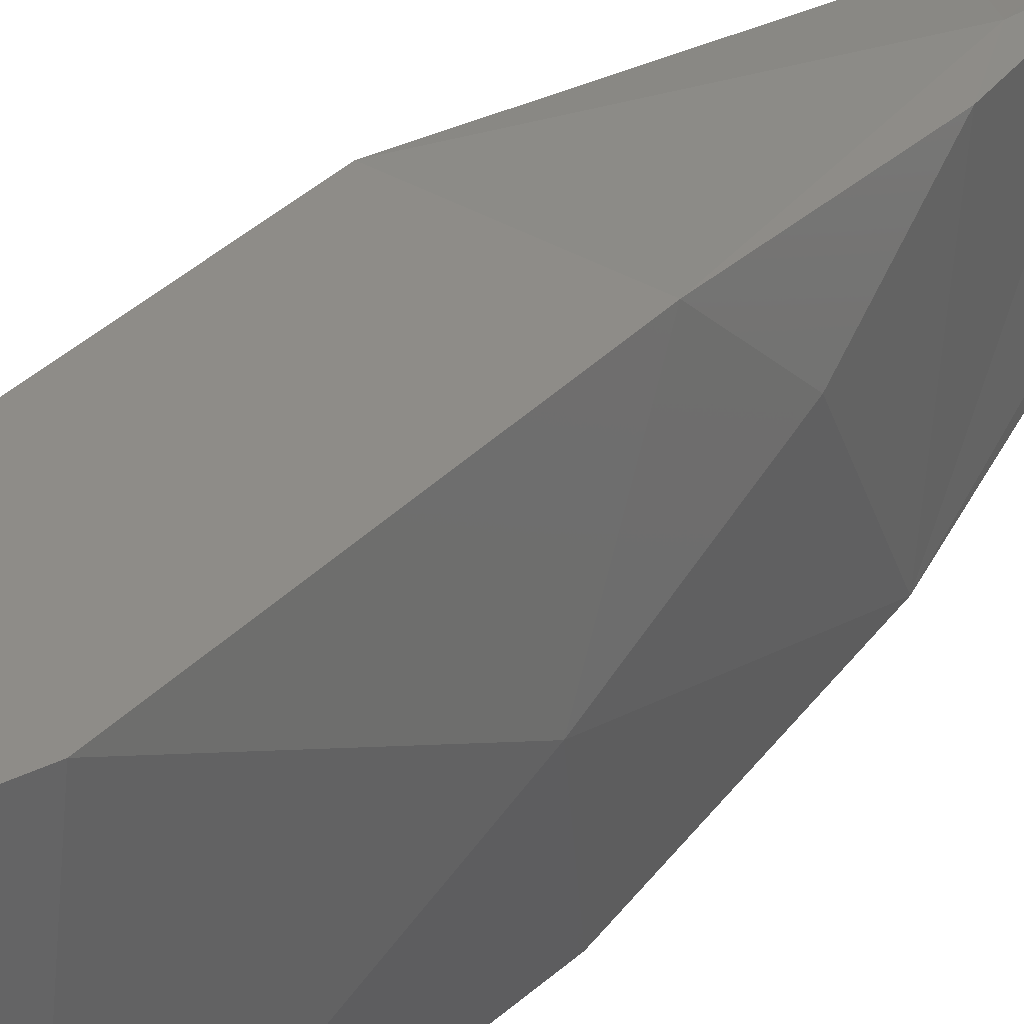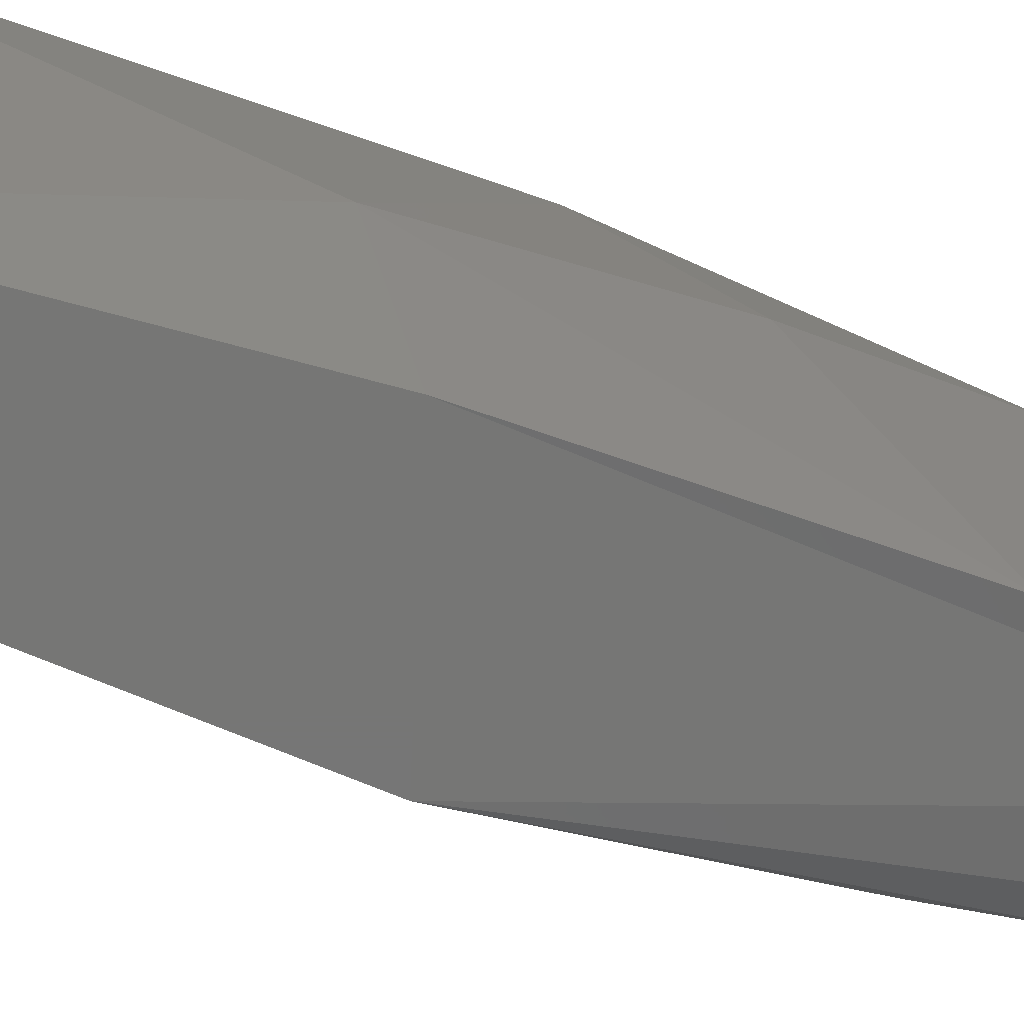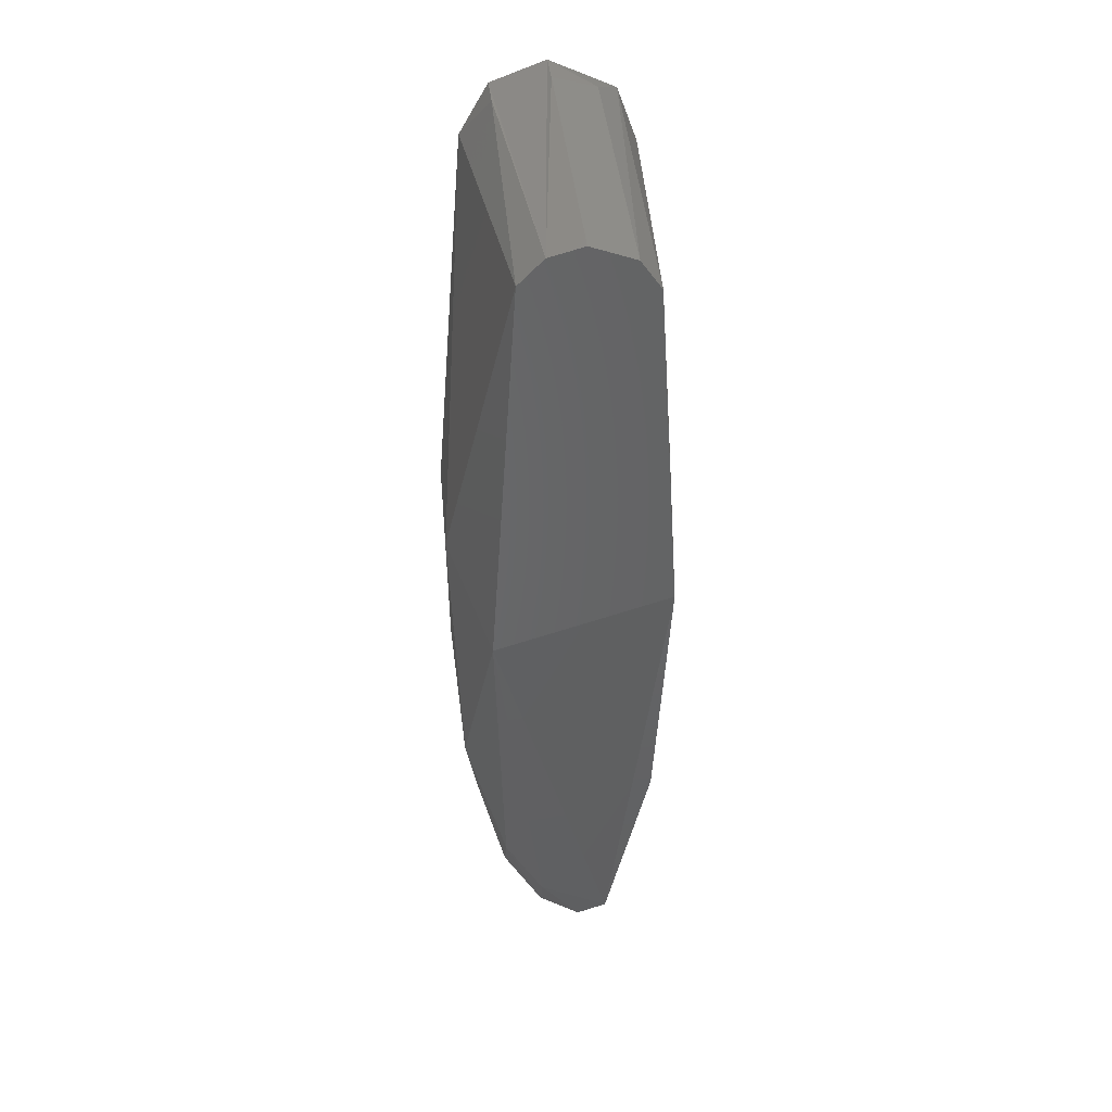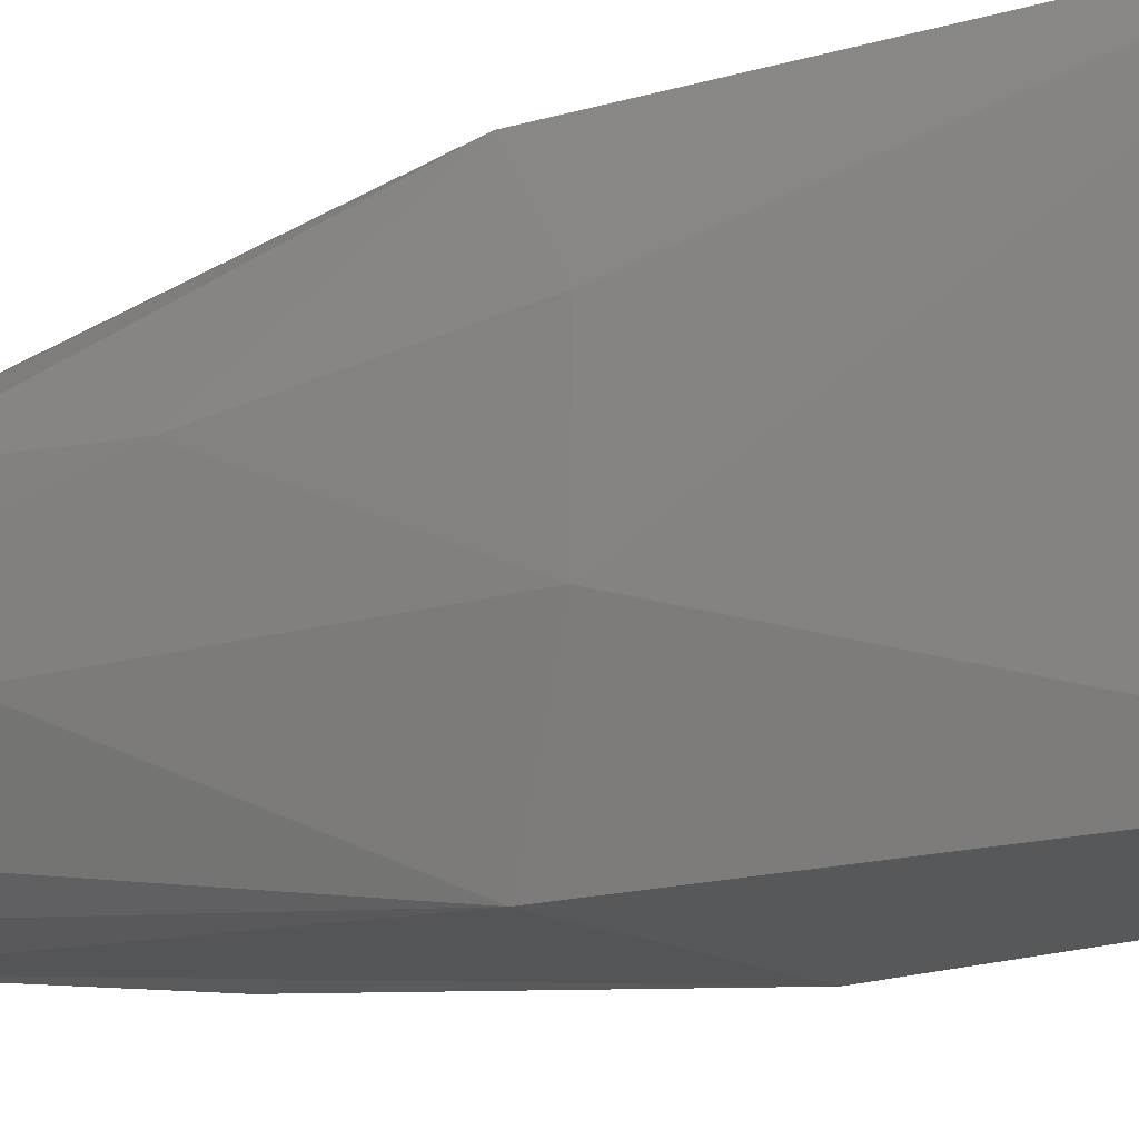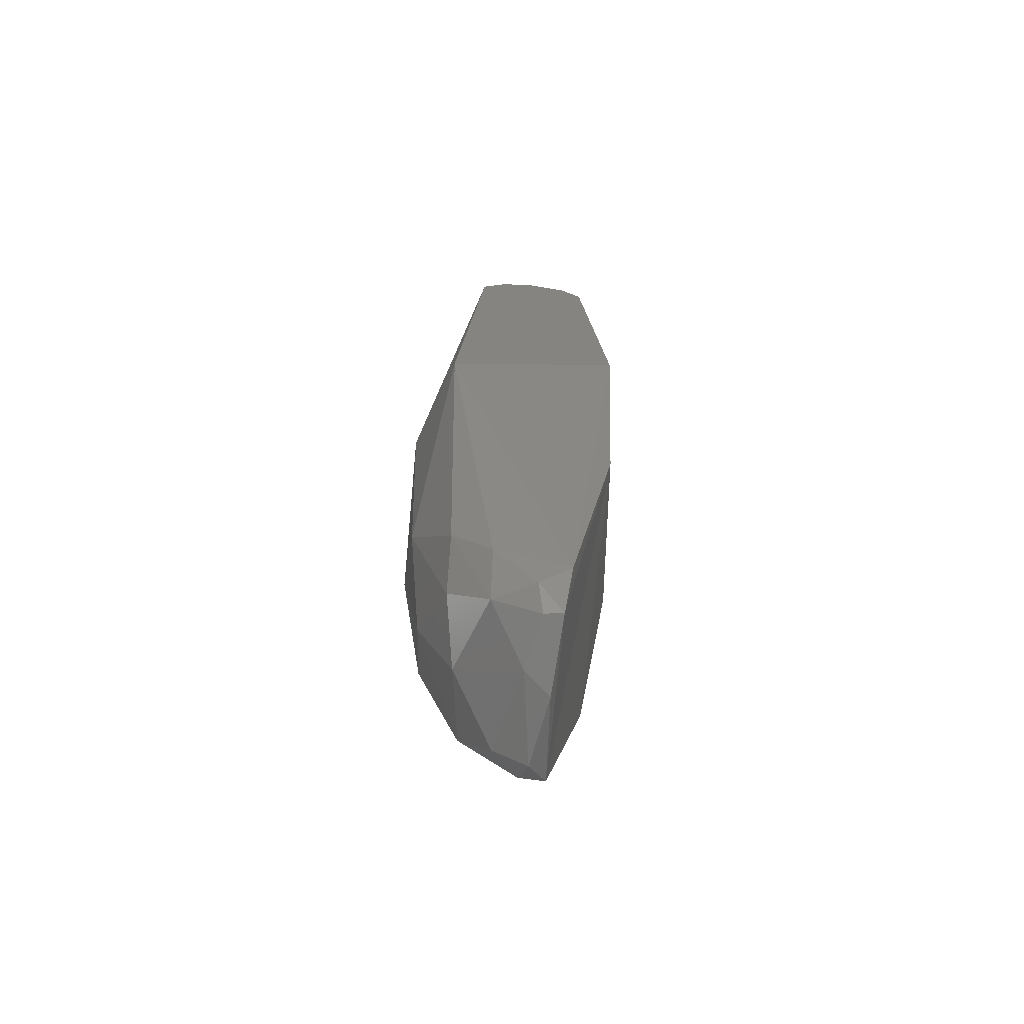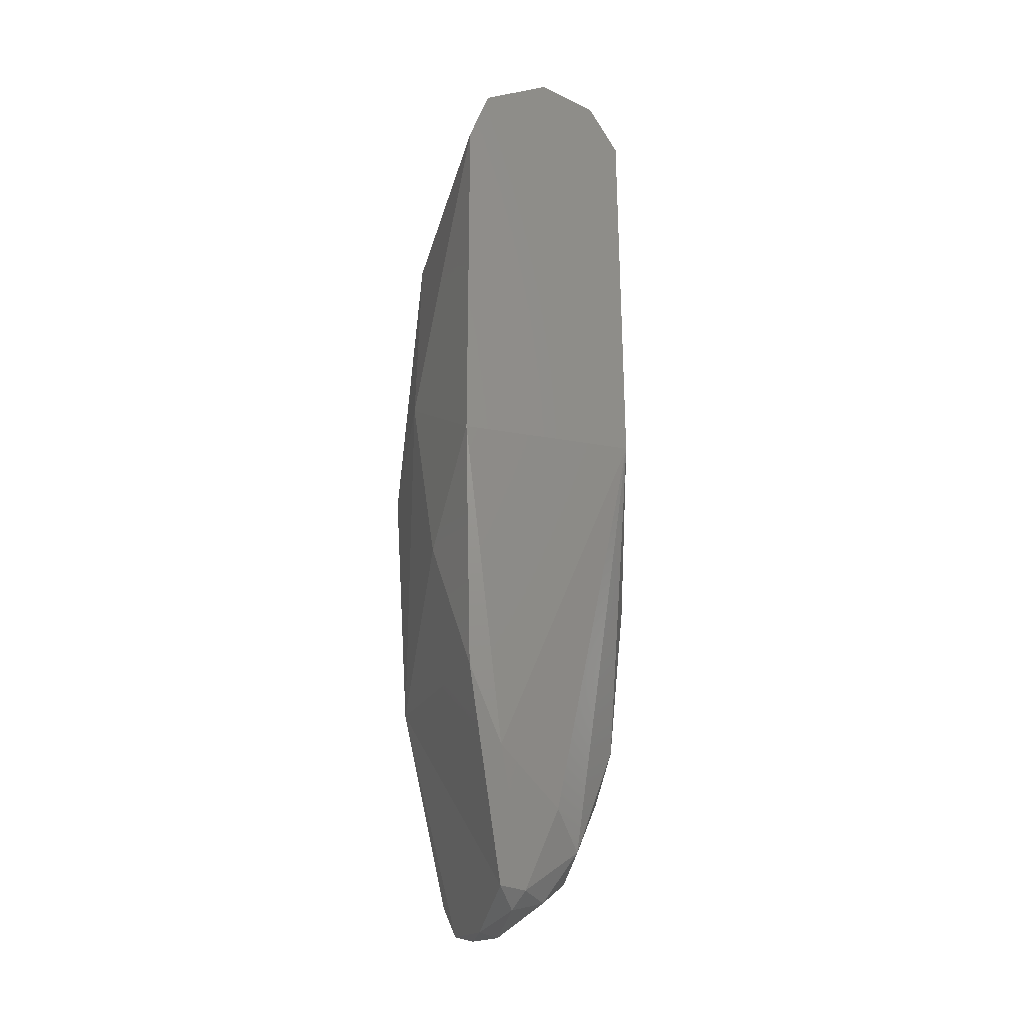
<metadata>
{"format":"stl","ext":"stl","renderer":"f3d","projection":"perspective","resolution":1024,"background":"white","views":[{"elev":36.8,"azim":-142.1,"up":"+Z"},{"elev":-68.6,"azim":-109.2,"up":"+Z"},{"elev":38.8,"azim":173.9,"up":"+Y"},{"elev":-18.7,"azim":119.7,"up":"+Z"},{"elev":-70.3,"azim":174.8,"up":"+Y"},{"elev":-26.1,"azim":-16.4,"up":"+Y"}]}
</metadata>
<code>
# stl→obj: 45 verts, 86 faces
v 0.0045 0.005362 0.0129
v -5.588e-11 0.007 0.0129
v -0.005362 0.0045 0.0129
v -0.007 -6.706e-10 0.0129
v -0.007 -0.03 0.0129
v 0.007 -0.03 0.0129
v 0.006894 0.001216 0.0129
v -0.003112 -0.05618 0.01005
v 0.0099 -0.02557 -0.00399
v 0.00694 -0.02934 -0.0128
v 0.004763 0.00275 -0.0128
v -0.005168 0.001881 -0.0128
v 0.0045 0.005362 0.0098
v -0.007 -0.02516 -0.0128
v -0.002855 -0.06484 -0.008366
v -0.00616 -0.04724 -0.01056
v -0.005824 -0.0499 0.01036
v -0.002437 -0.06668 0.007587
v -0.007711 -0.03787 0.004972
v -0.008495 -0.02183 1.178e-08
v 0.009003 -0.04868 -0.003448
v 0.009528 -0.04117 0.003706
v 0.007826 -0.05756 0.0005868
v 0.005894 -0.05753 -0.007243
v 0.007525 -0.05459 0.005582
v 0.004153 -0.06338 0.006603
v 0.004988 -0.06441 0.0004197
v 0.001715 -0.06723 0.005188
v 0.002815 -0.06208 -0.008179
v 0.002755 -0.06605 -0.005936
v -0.0003653 -0.06689 0.00738
v 0.001879 -0.06063 0.008848
v -0.002402 -0.06773 -0.006081
v -0.0009012 -0.06801 -0.00601
v -0.001994 -0.06861 6.08e-10
v -0.003535 0.004213 -0.0128
v 0.009712 -0.02556 0.00559
v 0.00585 -0.06195 -0.004397
v -0.0009847 -0.0681 0.005756
v -0.0004592 -0.06649 -0.007667
v 3.541e-05 -0.06853 -0.001876
v 0.00275 0.004763 -0.0128
v -5.588e-11 0.0055 -0.0128
v -5.588e-11 0.007 0.0098
v -0.0035 0.006062 0.0098
f 1 2 3
f 1 3 4
f 1 4 5
f 1 5 6
f 1 6 7
f 5 8 6
f 9 10 11
f 9 11 7
f 3 12 4
f 13 7 11
f 14 10 15
f 14 15 16
f 1 7 13
f 17 18 8
f 17 8 5
f 17 5 19
f 17 19 16
f 20 14 16
f 20 16 19
f 20 19 5
f 20 5 4
f 20 4 12
f 20 12 14
f 21 9 22
f 21 22 23
f 21 24 10
f 21 10 9
f 25 26 23
f 25 23 22
f 25 22 6
f 25 6 26
f 27 23 26
f 27 26 28
f 29 24 30
f 29 15 10
f 29 10 24
f 8 18 31
f 8 31 32
f 32 26 6
f 32 6 8
f 33 34 35
f 33 35 18
f 16 15 33
f 16 33 18
f 16 18 17
f 36 12 3
f 37 22 9
f 37 9 7
f 37 7 6
f 37 6 22
f 38 24 21
f 38 21 23
f 38 23 27
f 38 27 30
f 38 30 24
f 39 18 35
f 40 15 29
f 40 29 30
f 40 30 34
f 40 34 33
f 40 33 15
f 41 34 30
f 41 30 27
f 41 27 28
f 41 28 39
f 41 39 35
f 41 35 34
f 42 43 44
f 42 44 2
f 42 2 1
f 42 1 13
f 42 13 11
f 42 11 10
f 42 10 14
f 42 14 12
f 42 12 36
f 42 36 43
f 31 18 39
f 31 39 28
f 31 28 26
f 31 26 32
f 45 44 43
f 45 43 36
f 45 36 3
f 45 3 2
f 45 2 44

</code>
